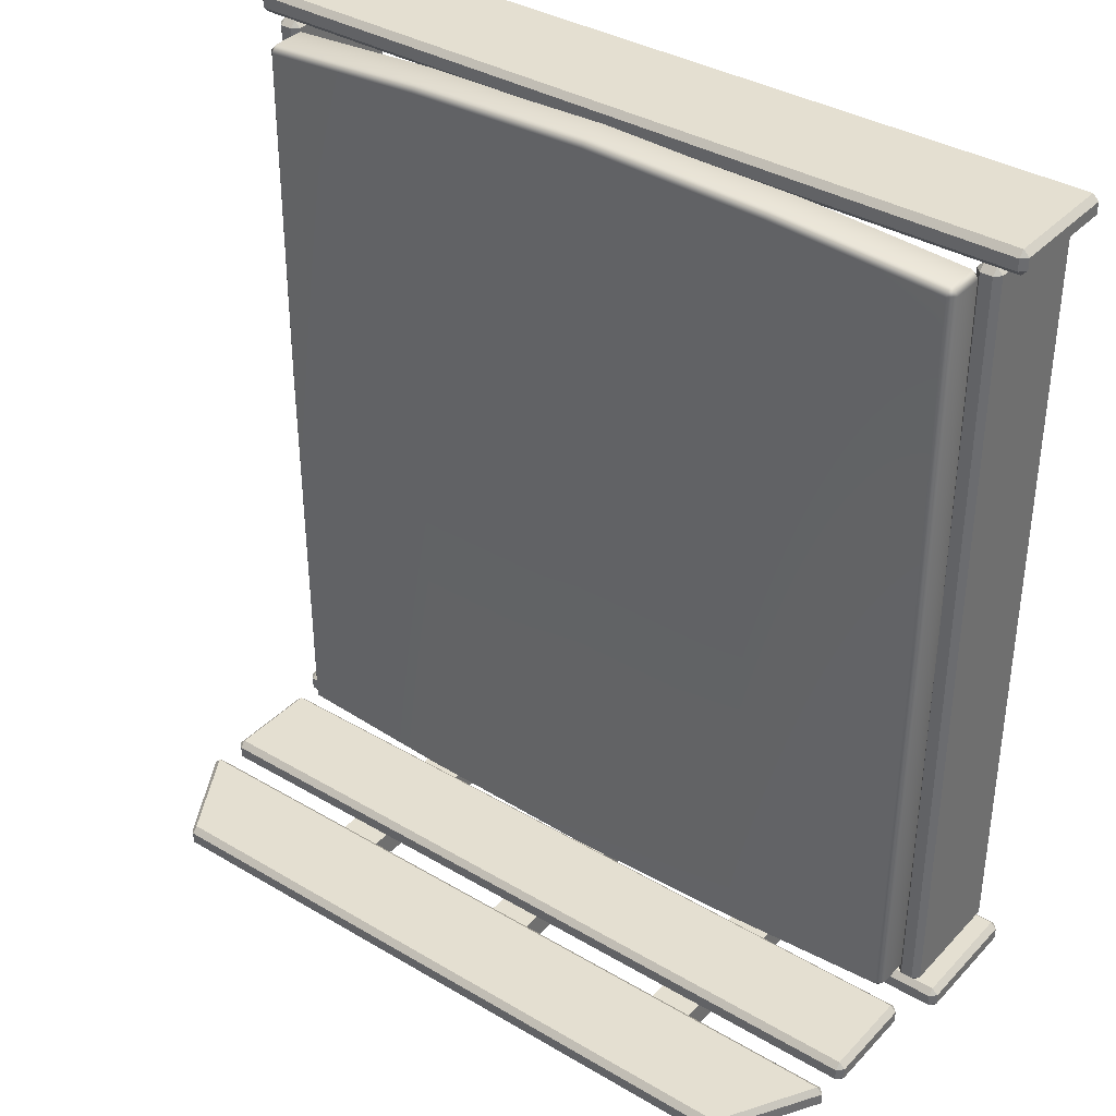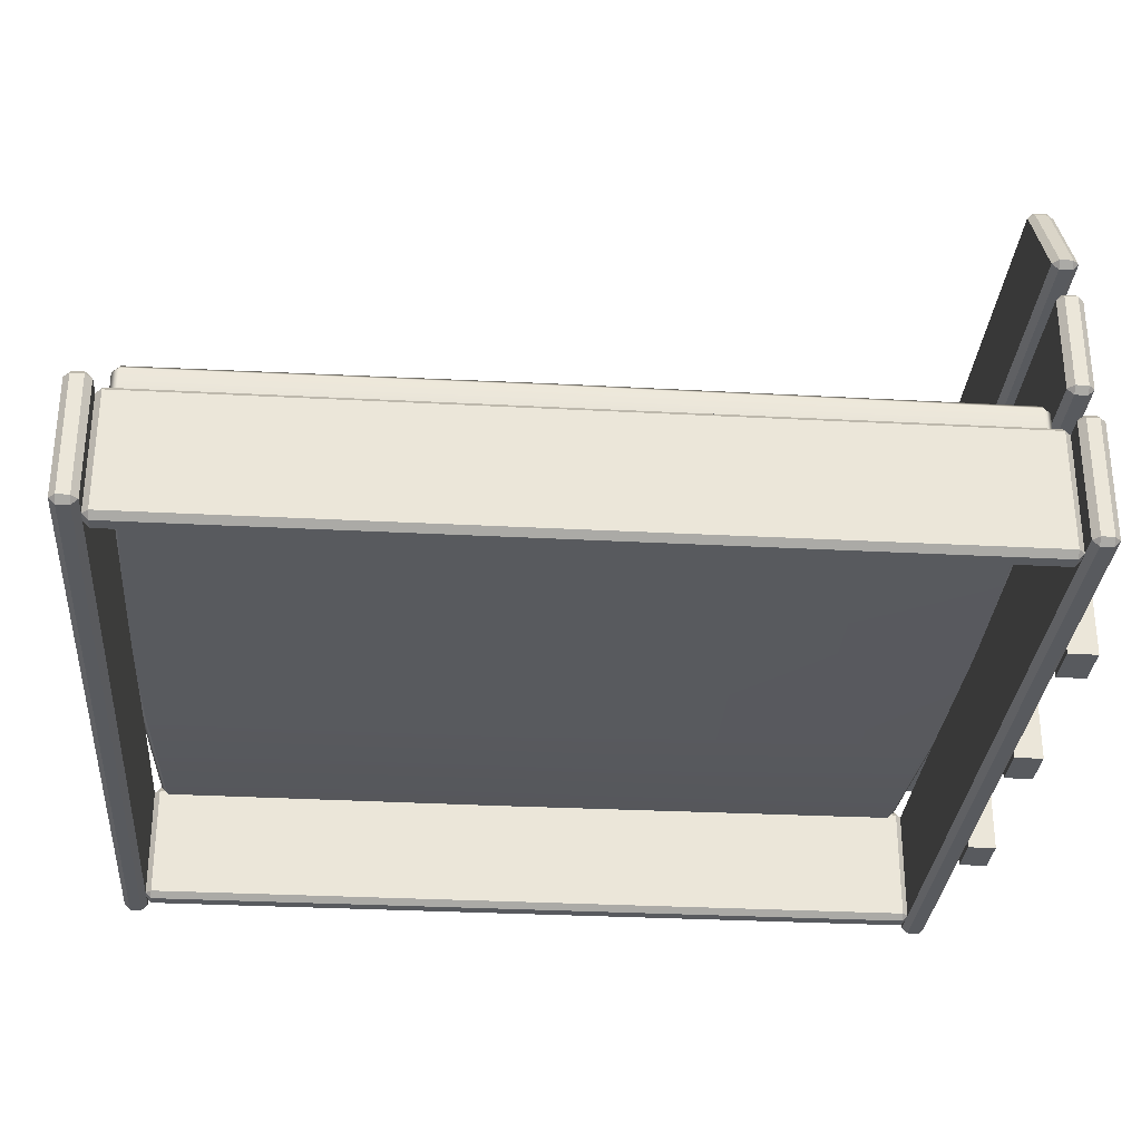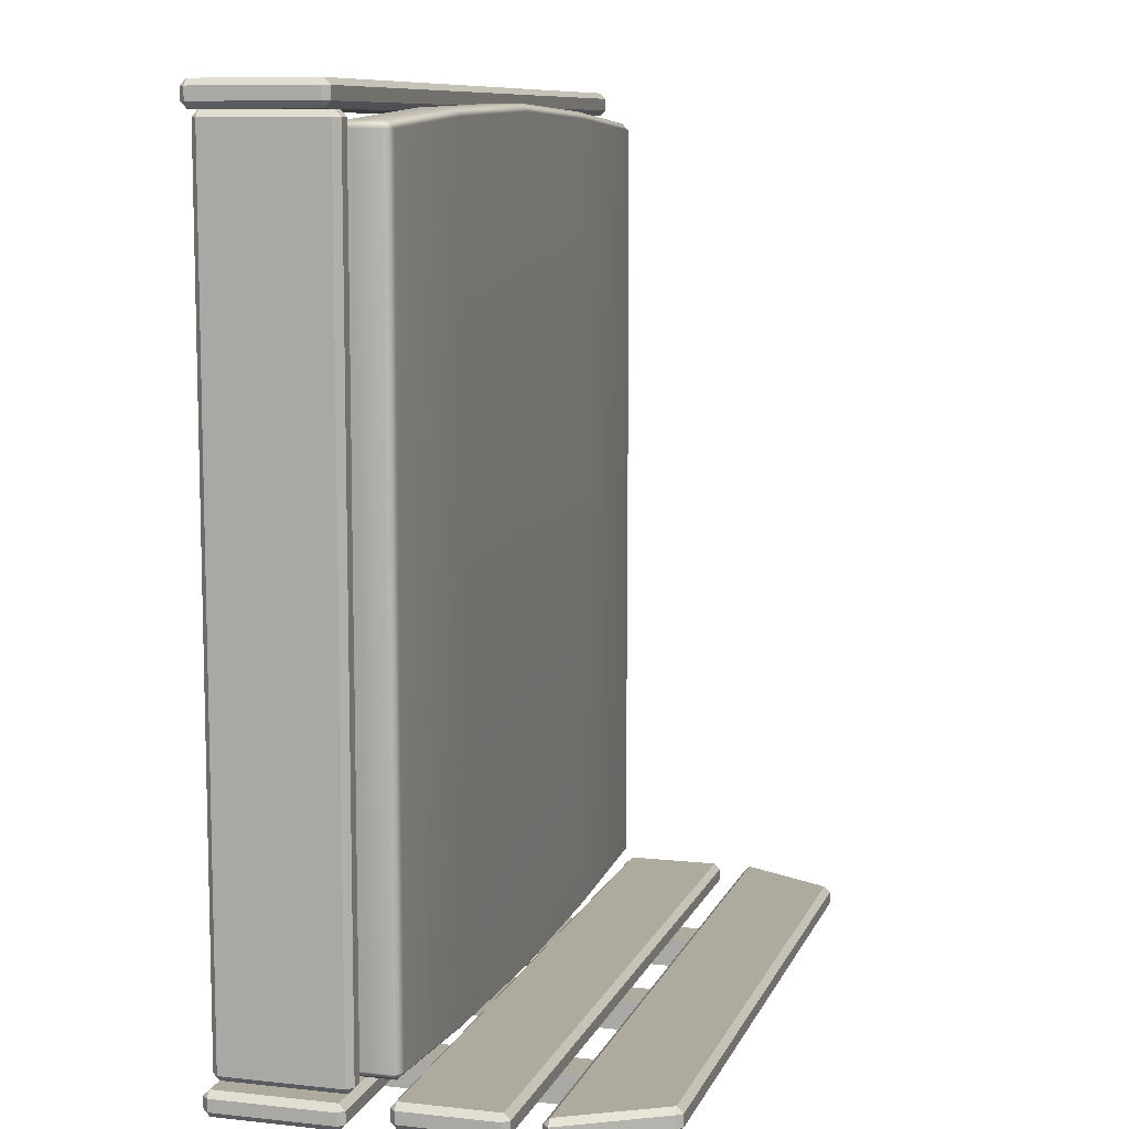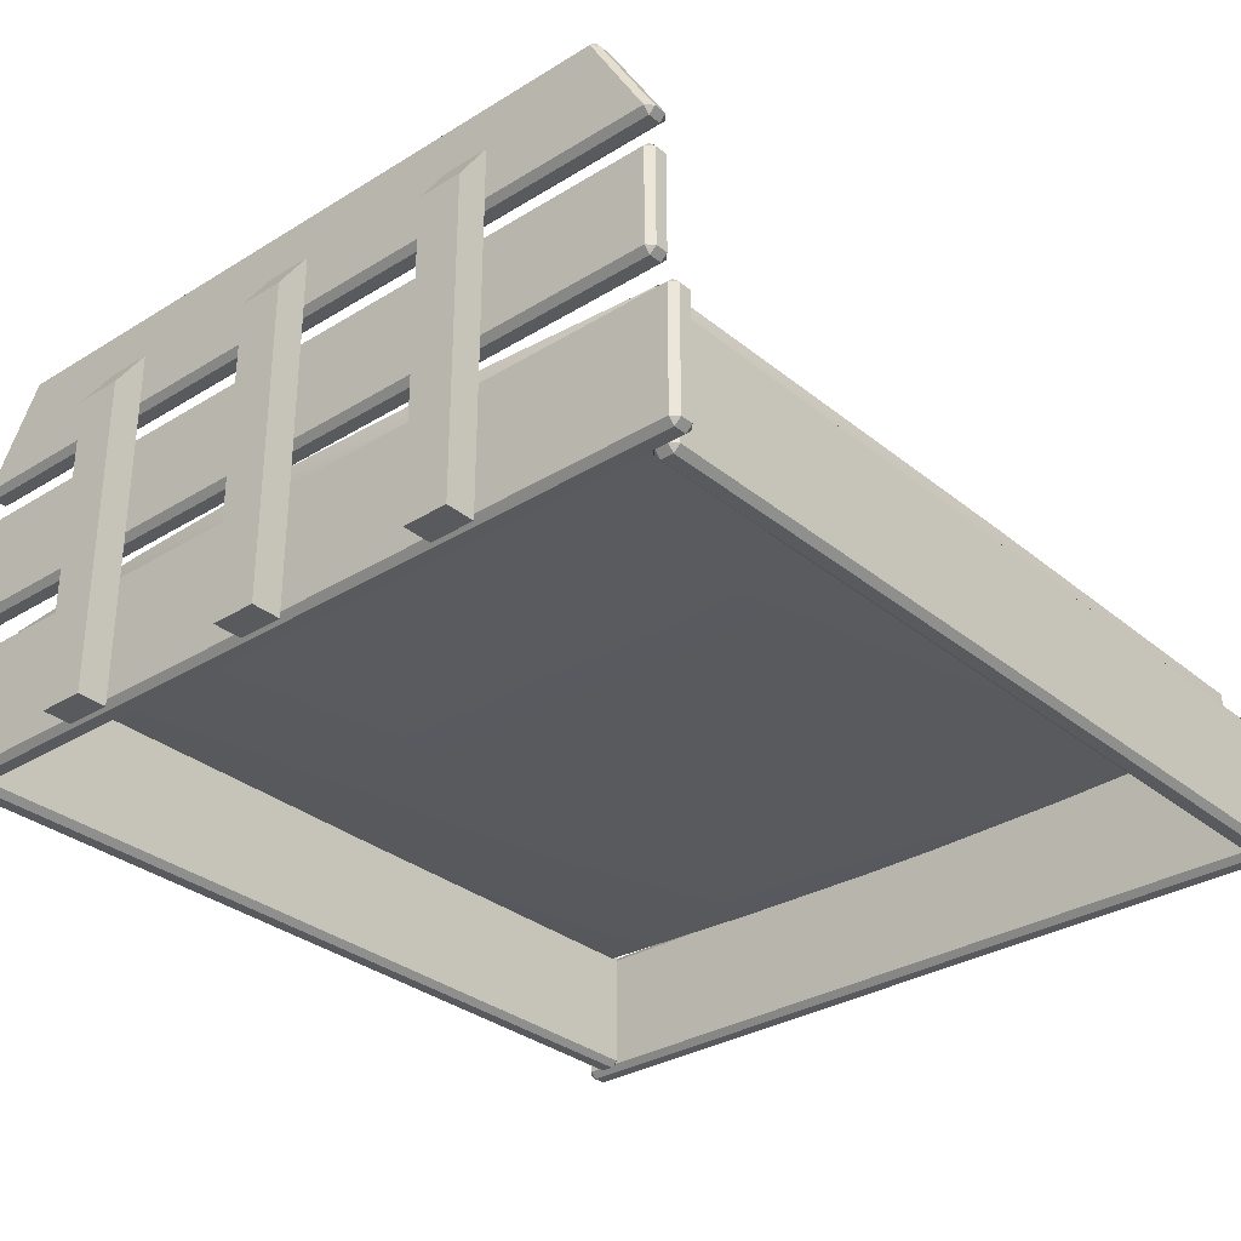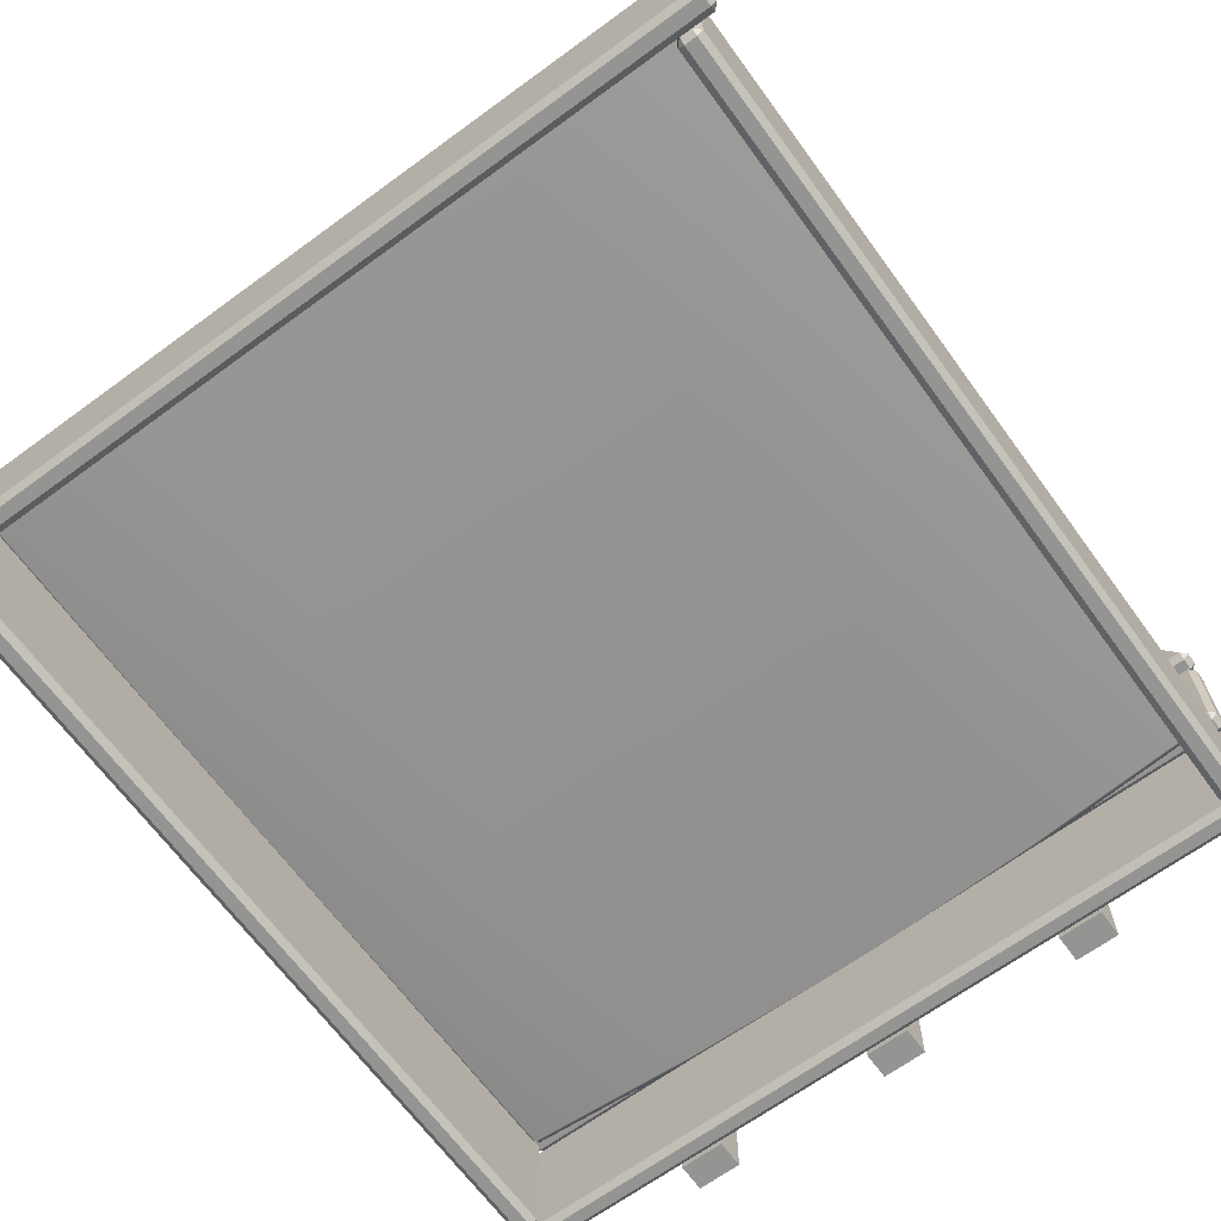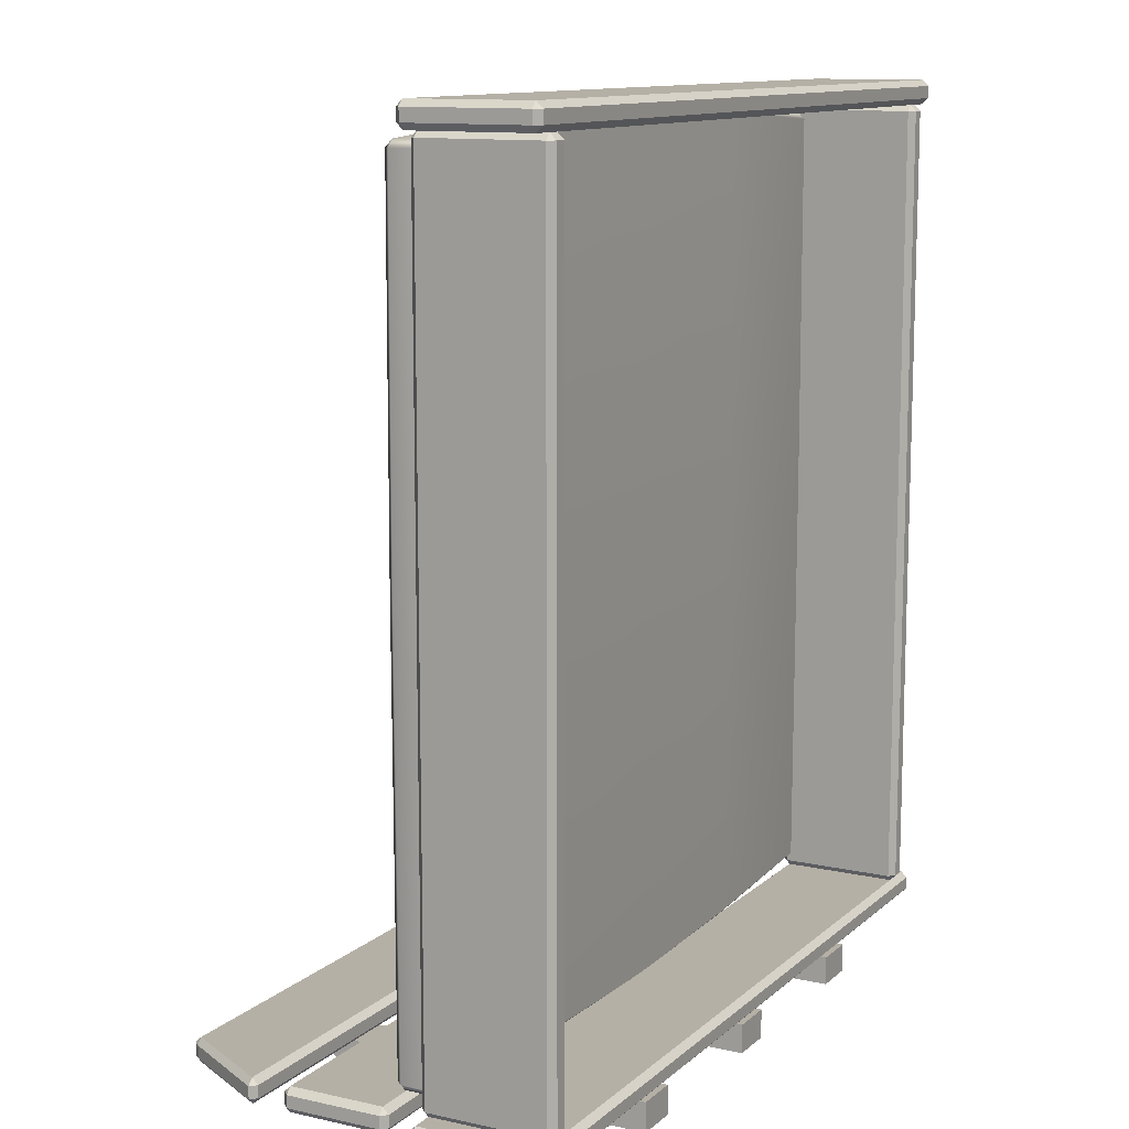
<metadata>
{"format":"obj","ext":"obj","renderer":"f3d","projection":"perspective","resolution":1024,"background":"white","views":[{"elev":36.7,"azim":-142.6,"up":"+Z"},{"elev":-30.6,"azim":85.6,"up":"+Y"},{"elev":9.3,"azim":106.1,"up":"+Z"},{"elev":-31.6,"azim":-138.9,"up":"+Y"},{"elev":-66.9,"azim":36.2,"up":"+Y"},{"elev":11.7,"azim":-61.9,"up":"+Z"}]}
</metadata>
<code>
g default
v -7.688 2.455 6.238
v -7.688 2.605 6.388
v -7.838 2.605 6.238
v 7.763 2.605 6.238
v 7.613 2.605 6.388
v 7.613 2.455 6.238
v -7.838 3.305 6.238
v -7.688 3.305 6.388
v -7.688 3.455 6.238
v 7.613 3.455 6.238
v 7.613 3.305 6.388
v 7.763 3.305 6.238
v -7.838 3.305 -10.15
v -7.688 3.455 -10.15
v -7.688 3.305 -10.3
v 7.613 3.305 -10.3
v 7.613 3.455 -10.15
v 7.763 3.305 -10.15
v -7.838 2.605 -10.15
v -7.688 2.605 -10.3
v -7.688 2.455 -10.15
v 7.613 2.455 -10.15
v 7.613 2.605 -10.3
v 7.763 2.605 -10.15
v -7.727 3.455 -1.304
v -7.878 3.305 -1.304
v -7.878 2.605 -1.304
v -7.727 2.455 -1.304
v 7.652 2.455 -1.304
v 7.803 2.605 -1.304
v 7.803 3.305 -1.304
v 7.652 3.455 -1.304
v -4.03 3.455 6.468
v -4.03 3.305 6.624
v -4.03 2.605 6.624
v -4.03 2.455 6.468
v -4.067 2.455 -1.304
v -4.03 2.455 -10.38
v -4.03 2.605 -10.54
v -4.03 3.305 -10.54
v -4.03 3.455 -10.38
v -4.067 3.455 -1.304
v 0 3.455 6.585
v 0 3.305 6.744
v 0 2.605 6.744
v 0 2.455 6.585
v 0 2.455 -1.304
v 0 2.455 -10.5
v 0 2.605 -10.66
v 0 3.305 -10.66
v 0 3.455 -10.5
v 0 3.455 -1.304
v 4.03 3.455 6.468
v 4.03 3.305 6.624
v 4.03 2.605 6.624
v 4.03 2.455 6.468
v 4.067 2.455 -1.304
v 4.03 2.455 -10.38
v 4.03 2.605 -10.54
v 4.03 3.305 -10.54
v 4.03 3.455 -10.38
v 4.067 3.455 -1.304
v -7.875 0 6.436
v -7.749 0.1268 6.436
v -7.875 0.1268 6.563
v -7.875 0.1268 -10.49
v -7.749 0.1268 -10.36
v -7.875 0 -10.36
v -7.875 2.558 6.563
v -7.749 2.558 6.436
v -7.875 2.685 6.436
v -7.875 2.685 -10.36
v -7.749 2.558 -10.36
v -7.875 2.558 -10.49
v -8.129 2.558 6.563
v -8.129 2.685 6.436
v -8.256 2.558 6.436
v -8.256 2.558 -10.36
v -8.129 2.685 -10.36
v -8.129 2.558 -10.49
v -8.129 0.1268 6.563
v -8.256 0.1268 6.436
v -8.129 0 6.436
v -8.129 0 -10.36
v -8.256 0.1268 -10.36
v -8.129 0.1268 -10.49
v 8.047 0 6.436
v 8.174 0.1268 6.436
v 8.047 0.1268 6.563
v 8.047 0.1268 -10.49
v 8.174 0.1268 -10.36
v 8.047 0 -10.36
v 8.047 2.558 6.563
v 8.174 2.558 6.436
v 8.047 2.685 6.436
v 8.047 2.685 -10.36
v 8.174 2.558 -10.36
v 8.047 2.558 -10.49
v 7.793 2.558 6.563
v 7.793 2.685 6.436
v 7.666 2.558 6.436
v 7.666 2.558 -10.36
v 7.793 2.685 -10.36
v 7.793 2.558 -10.49
v 7.793 0.1268 6.563
v 7.666 0.1268 6.436
v 7.793 0 6.436
v 7.793 0 -10.36
v 7.666 0.1268 -10.36
v 7.793 0.1268 -10.49
v -8.137 3.37 -10.62
v -8.137 3.497 -10.49
v -8.263 3.497 -10.62
v 8.263 3.497 -10.62
v 8.137 3.497 -10.49
v 8.137 3.37 -10.62
v -8.263 5.453 -10.62
v -8.137 5.453 -10.49
v -8.137 5.58 -10.62
v 8.137 5.58 -10.62
v 8.137 5.453 -10.49
v 8.263 5.453 -10.62
v -8.263 5.453 -10.87
v -8.137 5.58 -10.87
v -8.137 5.453 -11
v 8.137 5.453 -11
v 8.137 5.58 -10.87
v 8.263 5.453 -10.87
v -8.263 3.497 -10.87
v -8.137 3.497 -11
v -8.137 3.37 -10.87
v 8.137 3.37 -10.87
v 8.137 3.497 -11
v 8.263 3.497 -10.87
v -8.137 6.156 -10.62
v -8.137 6.283 -10.49
v -8.263 6.283 -10.62
v 8.263 6.283 -10.62
v 8.137 6.283 -10.49
v 8.137 6.156 -10.62
v -7.108 8.239 -10.62
v -6.999 8.239 -10.49
v -6.999 8.366 -10.62
v 6.999 8.366 -10.62
v 6.999 8.239 -10.49
v 7.108 8.239 -10.62
v -7.108 8.239 -10.87
v -6.999 8.366 -10.87
v -6.999 8.239 -11
v 6.999 8.239 -11
v 6.999 8.366 -10.87
v 7.108 8.239 -10.87
v -8.263 6.283 -10.87
v -8.137 6.283 -11
v -8.137 6.156 -10.87
v 8.137 6.156 -10.87
v 8.137 6.283 -11
v 8.263 6.283 -10.87
v -8.574 0 6.942
v -8.574 0.1268 7.069
v -8.701 0.1268 6.942
v 8.627 0.1268 6.942
v 8.5 0.1268 7.069
v 8.5 0 6.942
v -8.701 2.558 6.942
v -8.574 2.558 7.069
v -8.574 2.685 6.942
v 8.5 2.685 6.942
v 8.5 2.558 7.069
v 8.627 2.558 6.942
v -8.701 2.558 6.689
v -8.574 2.685 6.689
v -8.574 2.558 6.562
v 8.5 2.558 6.562
v 8.5 2.685 6.689
v 8.627 2.558 6.689
v -8.701 0.1268 6.689
v -8.574 0.1268 6.562
v -8.574 0 6.689
v 8.5 0 6.689
v 8.5 0.1268 6.562
v 8.627 0.1268 6.689
v -8.574 0 -10.62
v -8.574 0.1268 -10.49
v -8.701 0.1268 -10.62
v 8.627 0.1268 -10.62
v 8.5 0.1268 -10.49
v 8.5 0 -10.62
v -8.701 2.558 -10.62
v -8.574 2.558 -10.49
v -8.574 2.685 -10.62
v 8.5 2.685 -10.62
v 8.5 2.558 -10.49
v 8.627 2.558 -10.62
v -8.701 2.558 -10.87
v -8.574 2.685 -10.87
v -8.574 2.558 -11
v 8.5 2.558 -11
v 8.5 2.685 -10.87
v 8.627 2.558 -10.87
v -8.701 0.1268 -10.87
v -8.574 0.1268 -11
v -8.574 0 -10.87
v 8.5 0 -10.87
v 8.5 0.1268 -11
v 8.627 0.1268 -10.87
v -4.728 0 -10.99
v -3.811 0 -10.99
v -4.728 7.35 -10.99
v -3.811 7.35 -10.99
v -4.728 6.442 -11.59
v -3.811 6.442 -11.59
v -4.728 0 -11.59
v -3.811 0 -11.59
v -0.4586 0 -10.99
v 0.4586 0 -10.99
v -0.4586 7.35 -10.99
v 0.4586 7.35 -10.99
v -0.4586 6.442 -11.59
v 0.4586 6.442 -11.59
v -0.4586 0 -11.59
v 0.4586 0 -11.59
v 3.817 0 -10.99
v 4.735 0 -10.99
v 3.817 7.35 -10.99
v 4.735 7.35 -10.99
v 3.817 6.442 -11.59
v 4.735 6.442 -11.59
v 3.817 0 -11.59
v 4.735 0 -11.59
g WambusTriffanyBed:polySurface4
f 1 3 27 28
f 55 56 6 5
f 3 2 8 7
f 4 6 29 30
f 5 4 12 11
f 7 9 25 26
f 53 54 11 10
f 10 12 31 32
f 13 15 20 19
f 60 61 17 16
f 16 18 24 23
f 58 59 23 22
f 55 5 11 54
f 62 53 10 32
f 60 16 23 59
f 57 29 6 56
f 4 30 31 12
f 27 3 7 26
f 1 2 3
f 4 5 6
f 7 8 9
f 10 11 12
f 13 14 15
f 16 17 18
f 19 20 21
f 22 23 24
f 26 25 14 13
f 19 27 26 13
f 28 27 19 21
f 58 22 29 57
f 30 29 22 24
f 31 30 24 18
f 32 31 18 17
f 62 32 17 61
f 9 8 34 33
f 2 35 34 8
f 2 1 36 35
f 28 37 36 1
f 21 38 37 28
f 21 20 39 38
f 15 40 39 20
f 15 14 41 40
f 25 42 41 14
f 9 33 42 25
f 33 34 44 43
f 35 45 44 34
f 35 36 46 45
f 37 47 46 36
f 38 48 47 37
f 38 39 49 48
f 40 50 49 39
f 40 41 51 50
f 42 52 51 41
f 42 33 43 52
f 43 44 54 53
f 45 55 54 44
f 45 46 56 55
f 47 57 56 46
f 48 58 57 47
f 48 49 59 58
f 50 60 59 49
f 50 51 61 60
f 52 62 61 51
f 52 43 53 62
f 63 65 81 83
f 64 63 68 67
f 65 64 70 69
f 66 68 84 86
f 67 66 74 73
f 69 71 76 75
f 71 70 73 72
f 72 74 80 79
f 75 77 82 81
f 77 76 79 78
f 78 80 86 85
f 83 82 85 84
f 64 67 73 70
f 71 72 79 76
f 77 78 85 82
f 83 84 68 63
f 66 86 80 74
f 81 65 69 75
f 63 64 65
f 66 67 68
f 69 70 71
f 72 73 74
f 75 76 77
f 78 79 80
f 81 82 83
f 84 85 86
f 87 89 105 107
f 88 87 92 91
f 89 88 94 93
f 90 92 108 110
f 91 90 98 97
f 93 95 100 99
f 95 94 97 96
f 96 98 104 103
f 99 101 106 105
f 101 100 103 102
f 102 104 110 109
f 107 106 109 108
f 88 91 97 94
f 95 96 103 100
f 101 102 109 106
f 107 108 92 87
f 90 110 104 98
f 105 89 93 99
f 87 88 89
f 90 91 92
f 93 94 95
f 96 97 98
f 99 100 101
f 102 103 104
f 105 106 107
f 108 109 110
f 111 113 129 131
f 112 111 116 115
f 113 112 118 117
f 114 116 132 134
f 115 114 122 121
f 117 119 124 123
f 119 118 121 120
f 120 122 128 127
f 123 125 130 129
f 125 124 127 126
f 126 128 134 133
f 131 130 133 132
f 112 115 121 118
f 119 120 127 124
f 125 126 133 130
f 131 132 116 111
f 114 134 128 122
f 129 113 117 123
f 111 112 113
f 114 115 116
f 117 118 119
f 120 121 122
f 123 124 125
f 126 127 128
f 129 130 131
f 132 133 134
f 135 137 153 155
f 136 135 140 139
f 137 136 142 141
f 138 140 156 158
f 139 138 146 145
f 141 143 148 147
f 143 142 145 144
f 144 146 152 151
f 147 149 154 153
f 149 148 151 150
f 150 152 158 157
f 155 154 157 156
f 136 139 145 142
f 143 144 151 148
f 149 150 157 154
f 155 156 140 135
f 138 158 152 146
f 153 137 141 147
f 135 136 137
f 138 139 140
f 141 142 143
f 144 145 146
f 147 148 149
f 150 151 152
f 153 154 155
f 156 157 158
f 159 161 177 179
f 160 159 164 163
f 161 160 166 165
f 162 164 180 182
f 163 162 170 169
f 165 167 172 171
f 167 166 169 168
f 168 170 176 175
f 171 173 178 177
f 173 172 175 174
f 174 176 182 181
f 179 178 181 180
f 160 163 169 166
f 167 168 175 172
f 173 174 181 178
f 179 180 164 159
f 162 182 176 170
f 177 161 165 171
f 159 160 161
f 162 163 164
f 165 166 167
f 168 169 170
f 171 172 173
f 174 175 176
f 177 178 179
f 180 181 182
f 183 185 201 203
f 184 183 188 187
f 185 184 190 189
f 186 188 204 206
f 187 186 194 193
f 189 191 196 195
f 191 190 193 192
f 192 194 200 199
f 195 197 202 201
f 197 196 199 198
f 198 200 206 205
f 203 202 205 204
f 184 187 193 190
f 191 192 199 196
f 197 198 205 202
f 203 204 188 183
f 186 206 200 194
f 201 185 189 195
f 183 184 185
f 186 187 188
f 189 190 191
f 192 193 194
f 195 196 197
f 198 199 200
f 201 202 203
f 204 205 206
f 207 208 210 209
f 209 210 212 211
f 211 212 214 213
f 213 214 208 207
f 208 214 212 210
f 213 207 209 211
f 215 216 218 217
f 217 218 220 219
f 219 220 222 221
f 221 222 216 215
f 216 222 220 218
f 221 215 217 219
f 223 224 226 225
f 225 226 228 227
f 227 228 230 229
f 229 230 224 223
f 224 230 228 226
f 229 223 225 227

</code>
